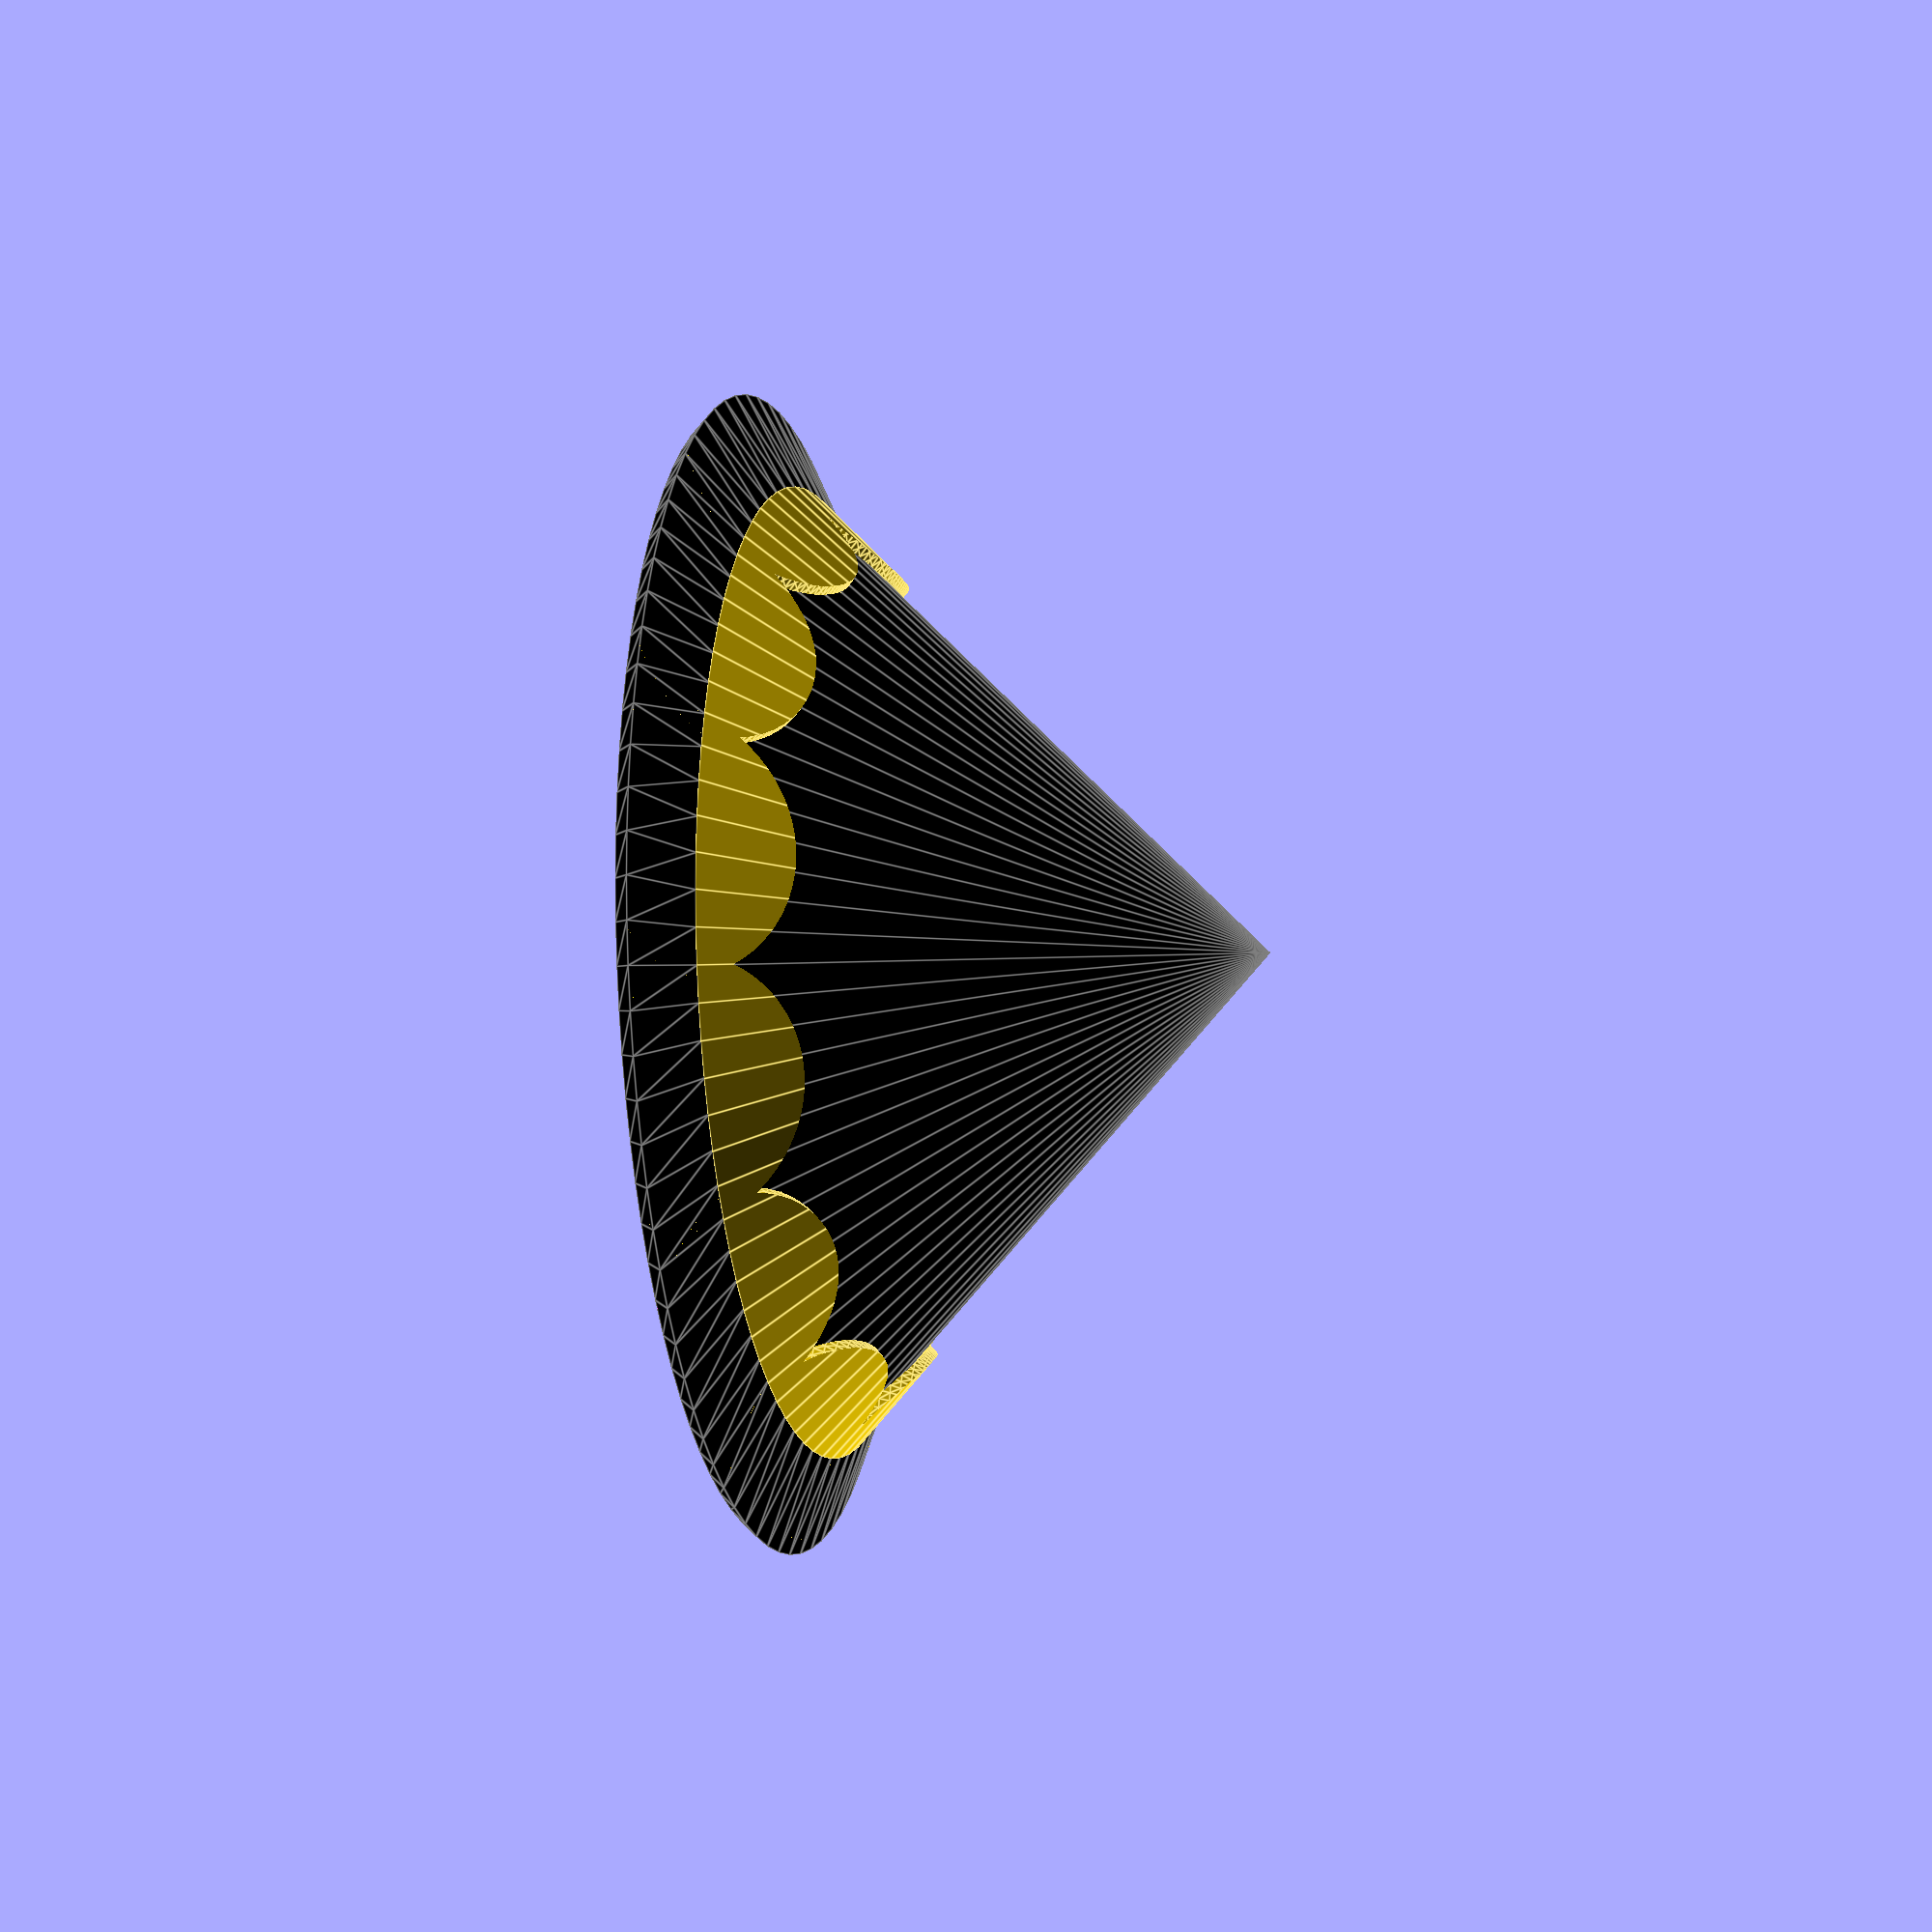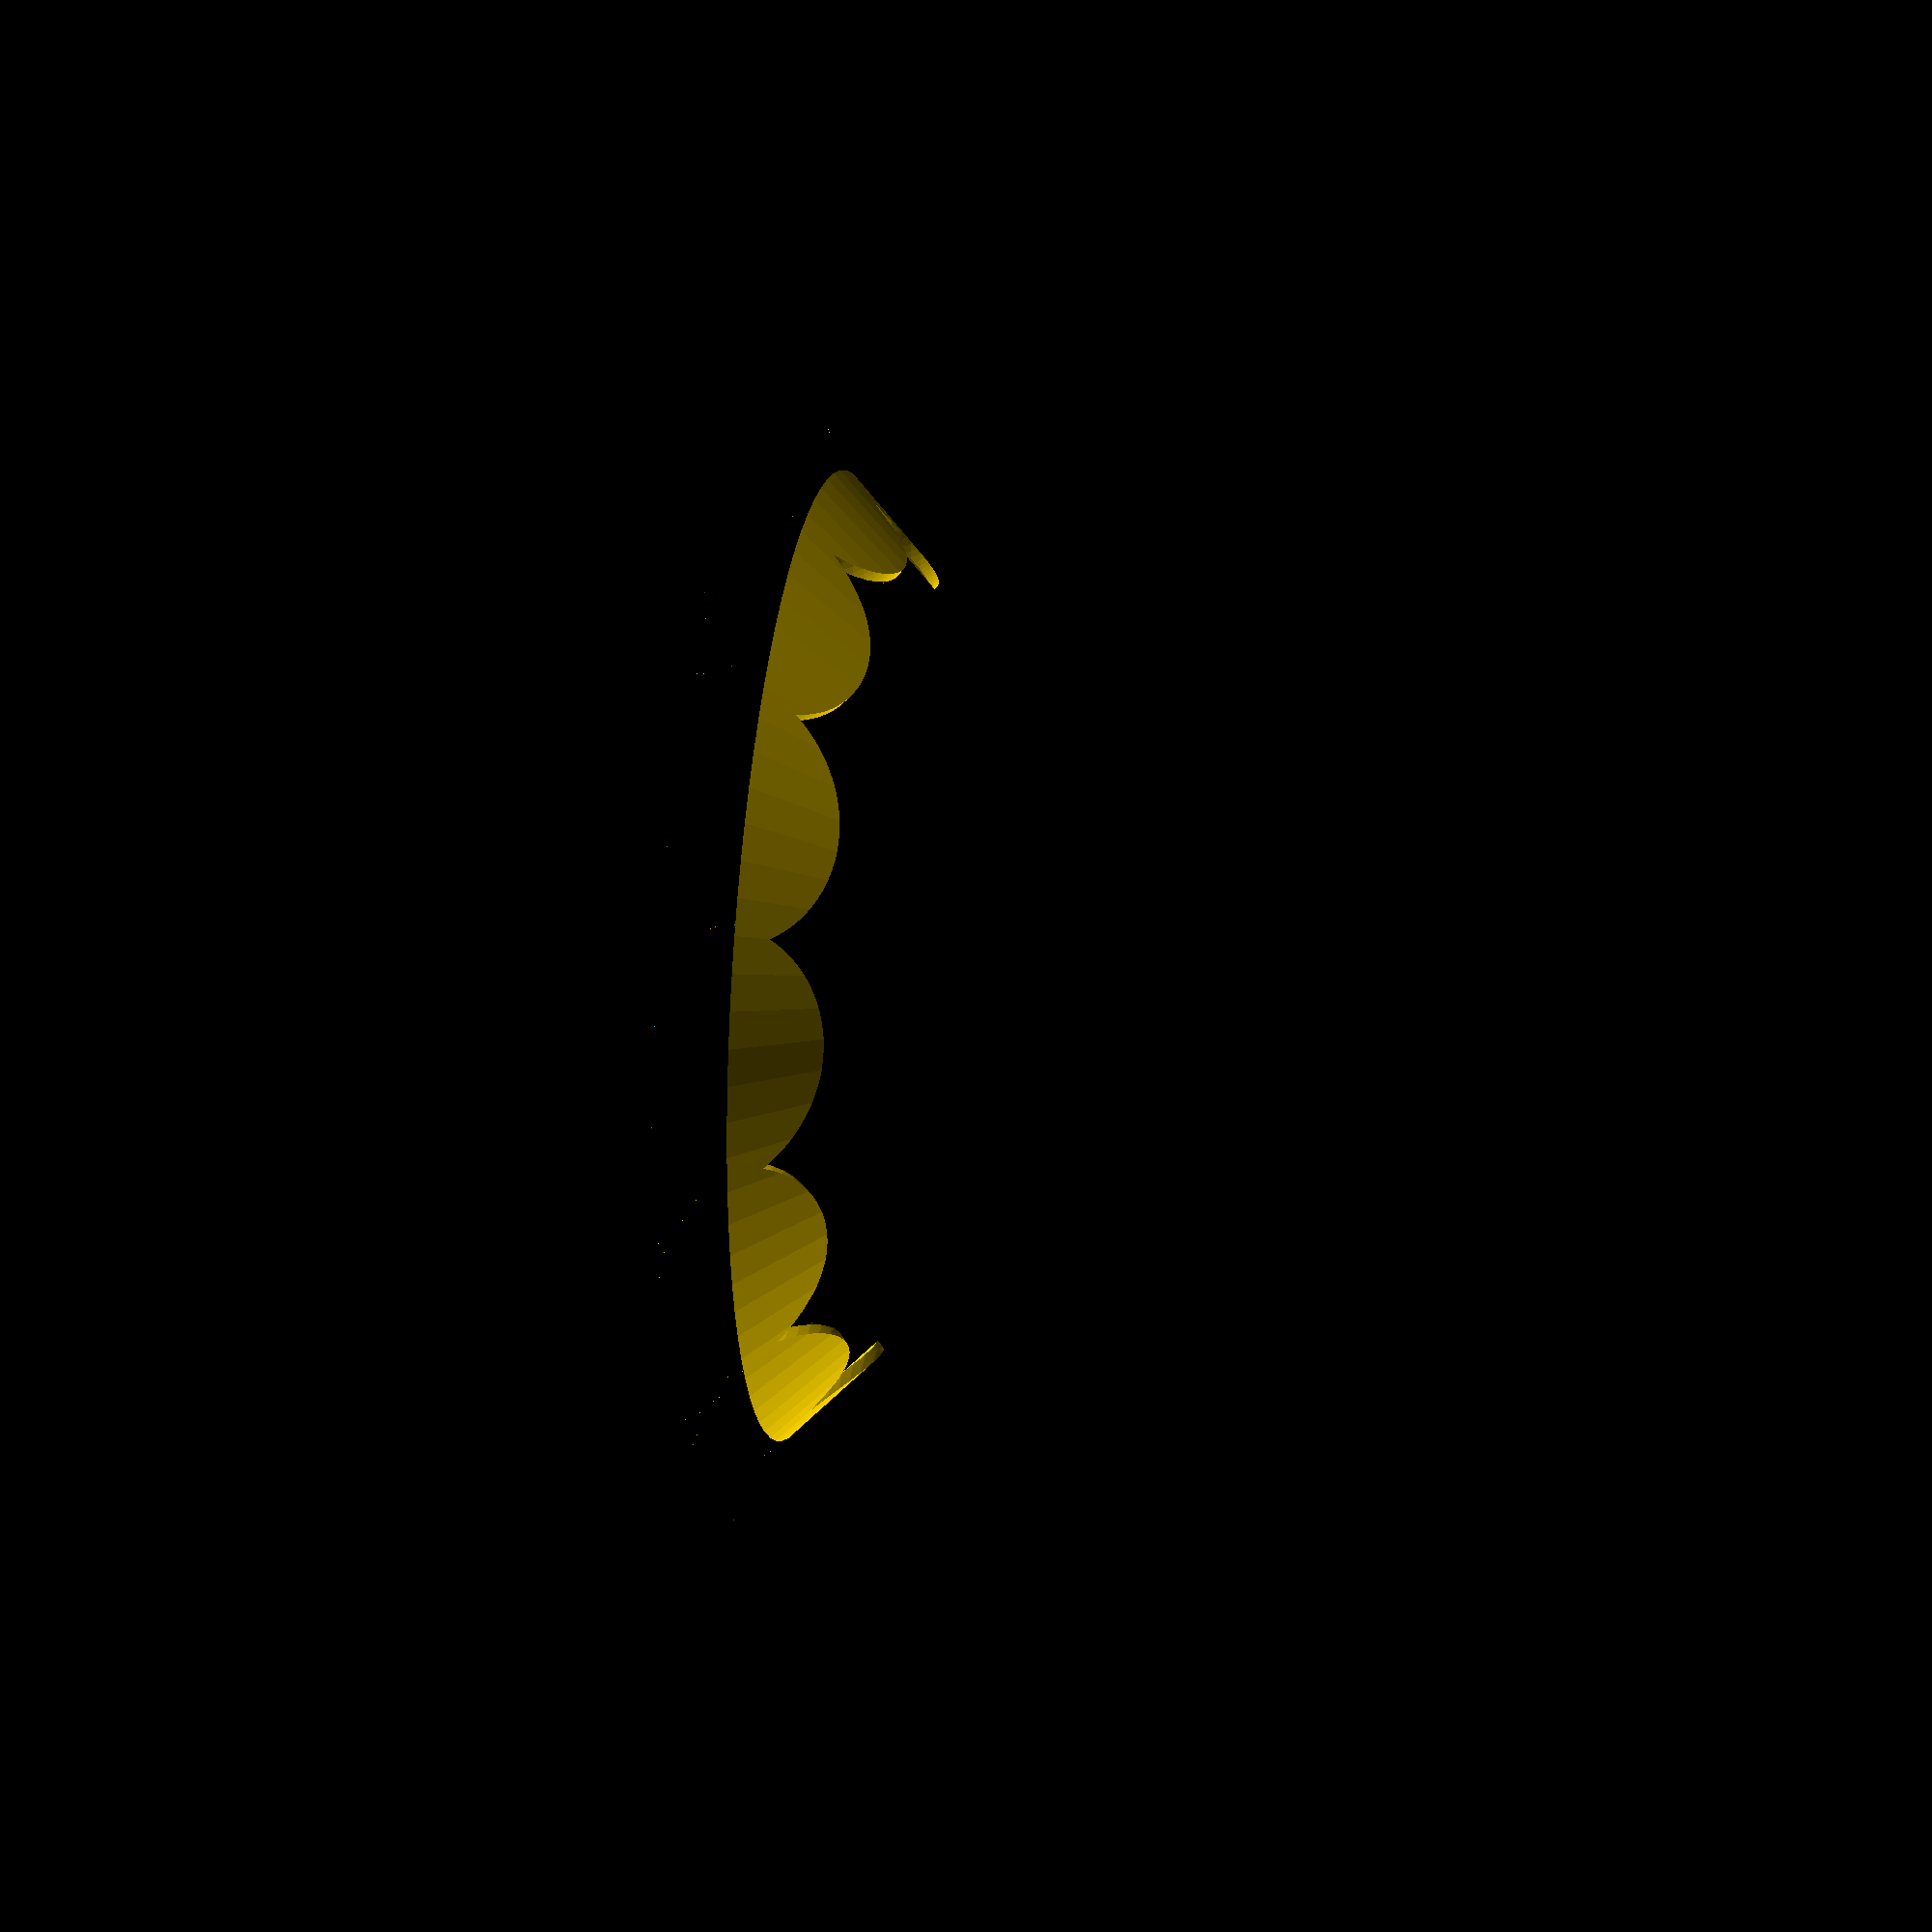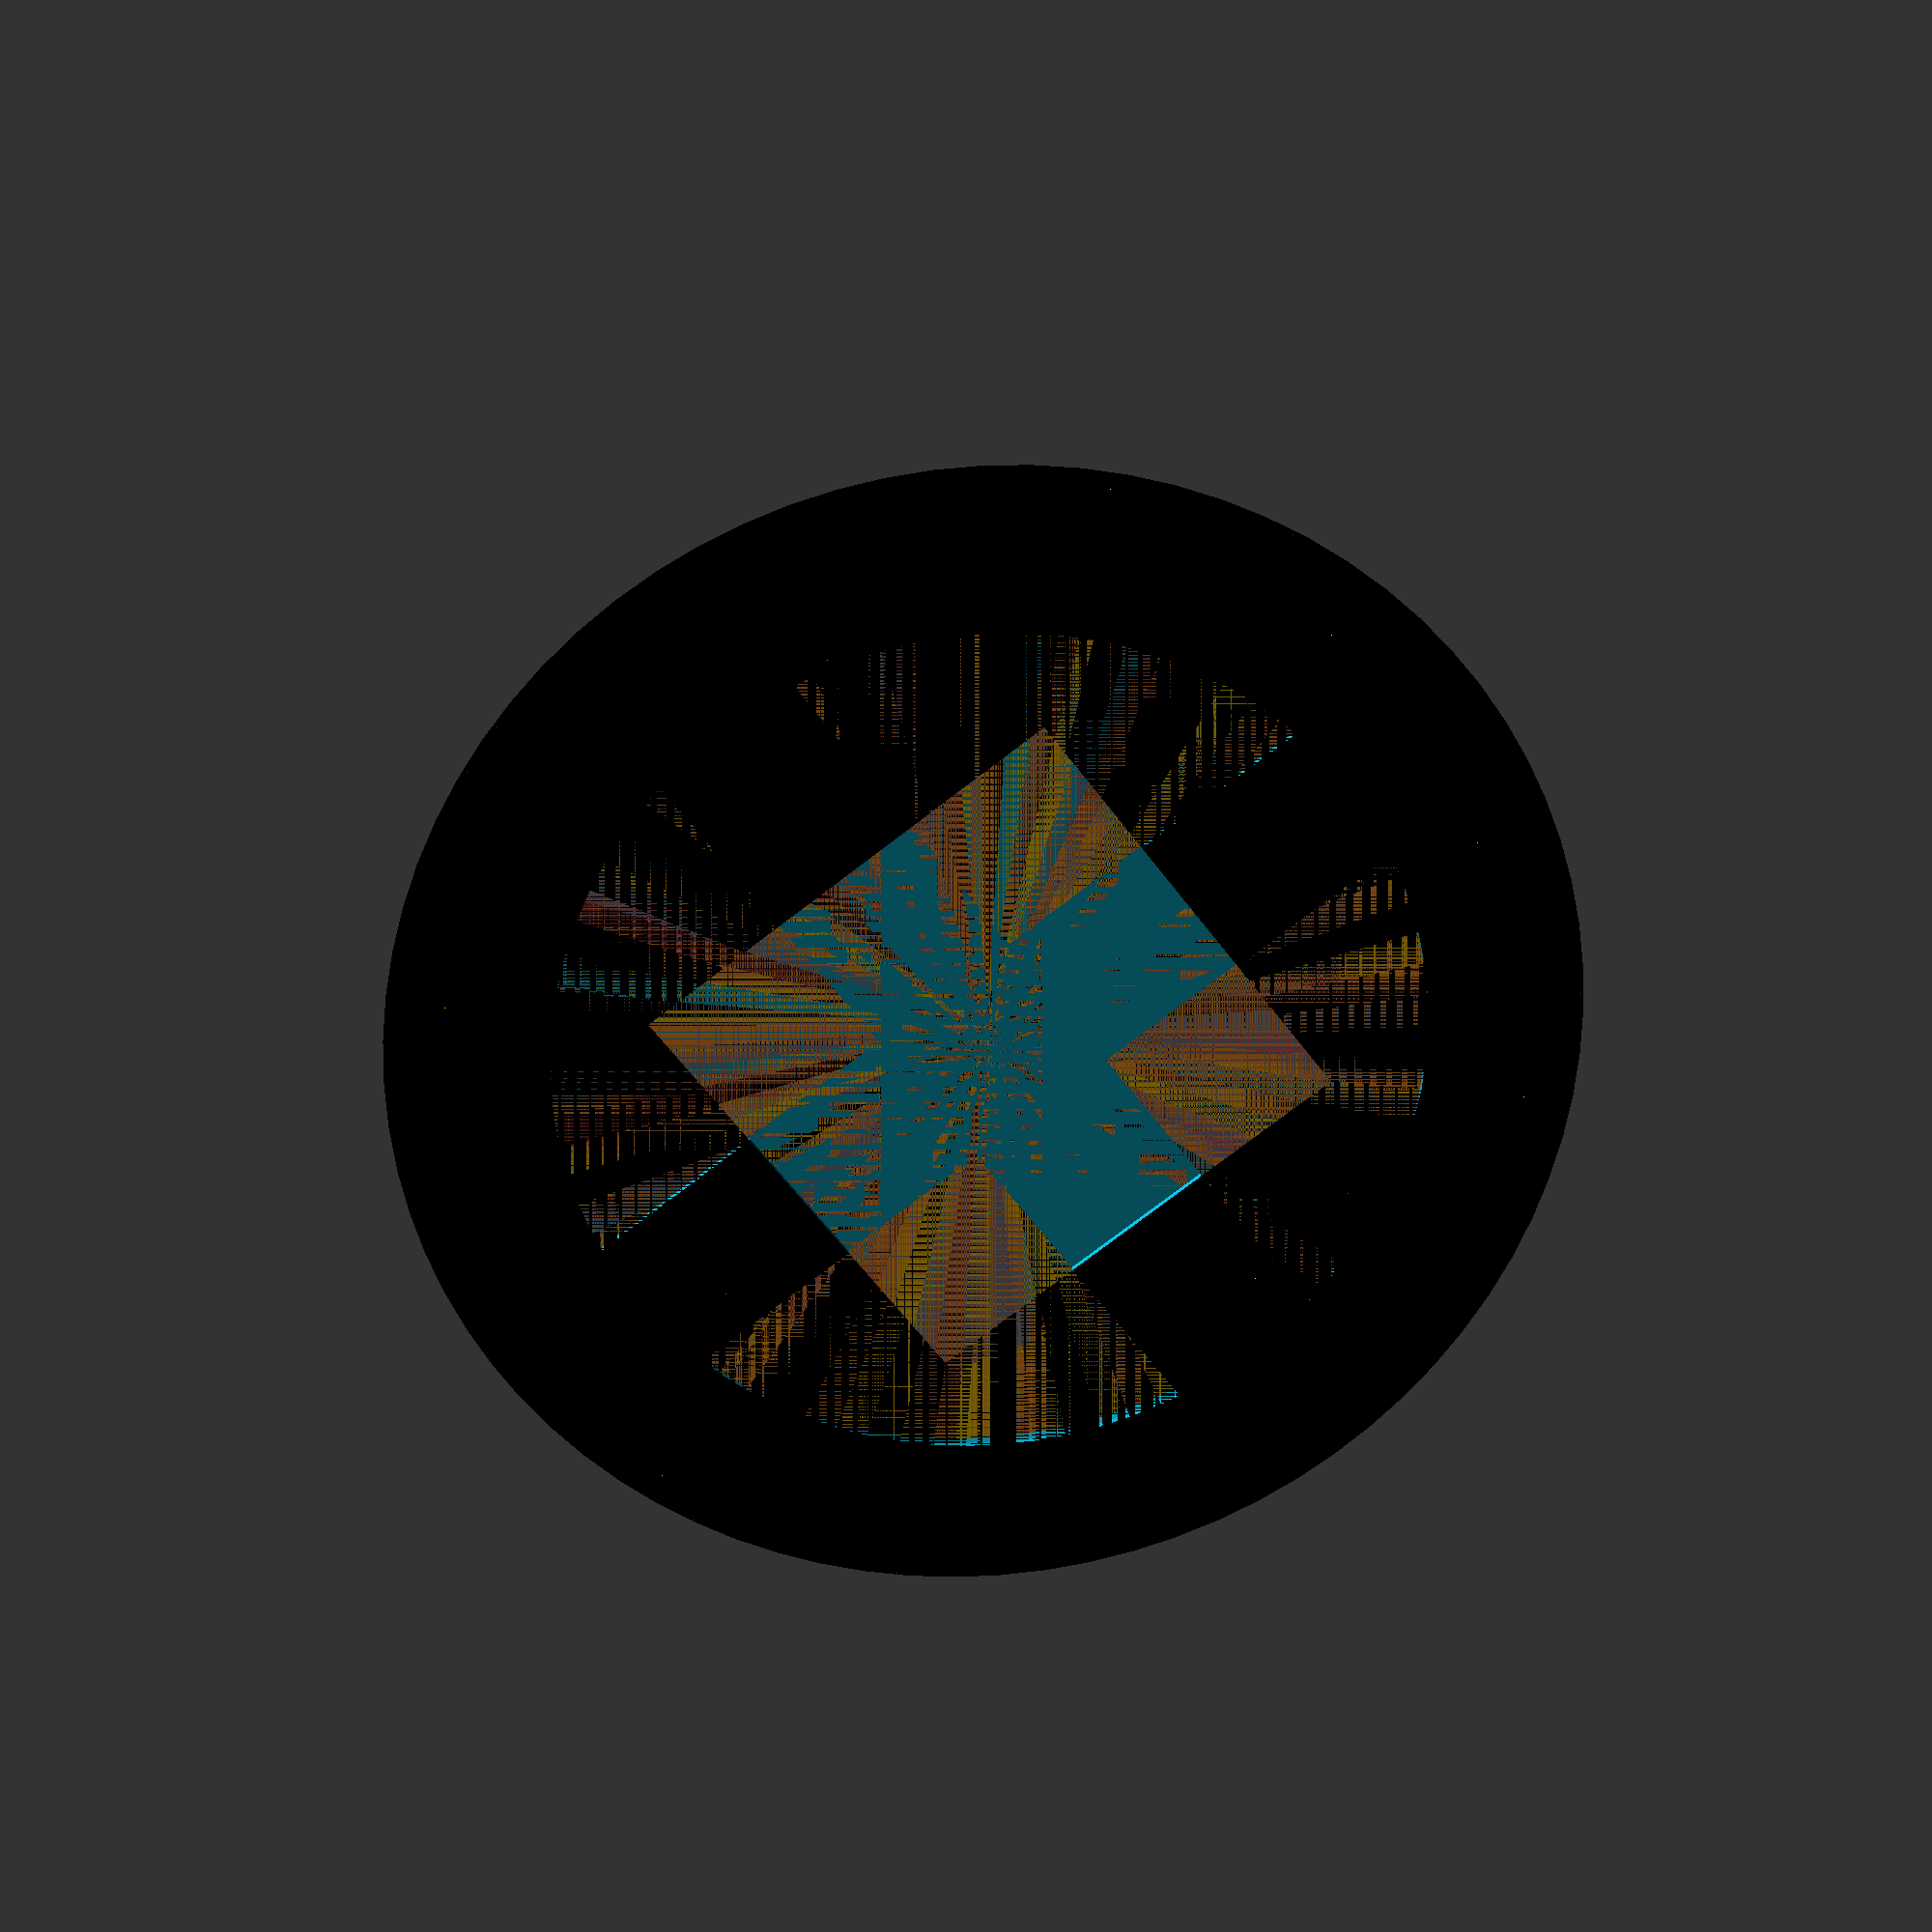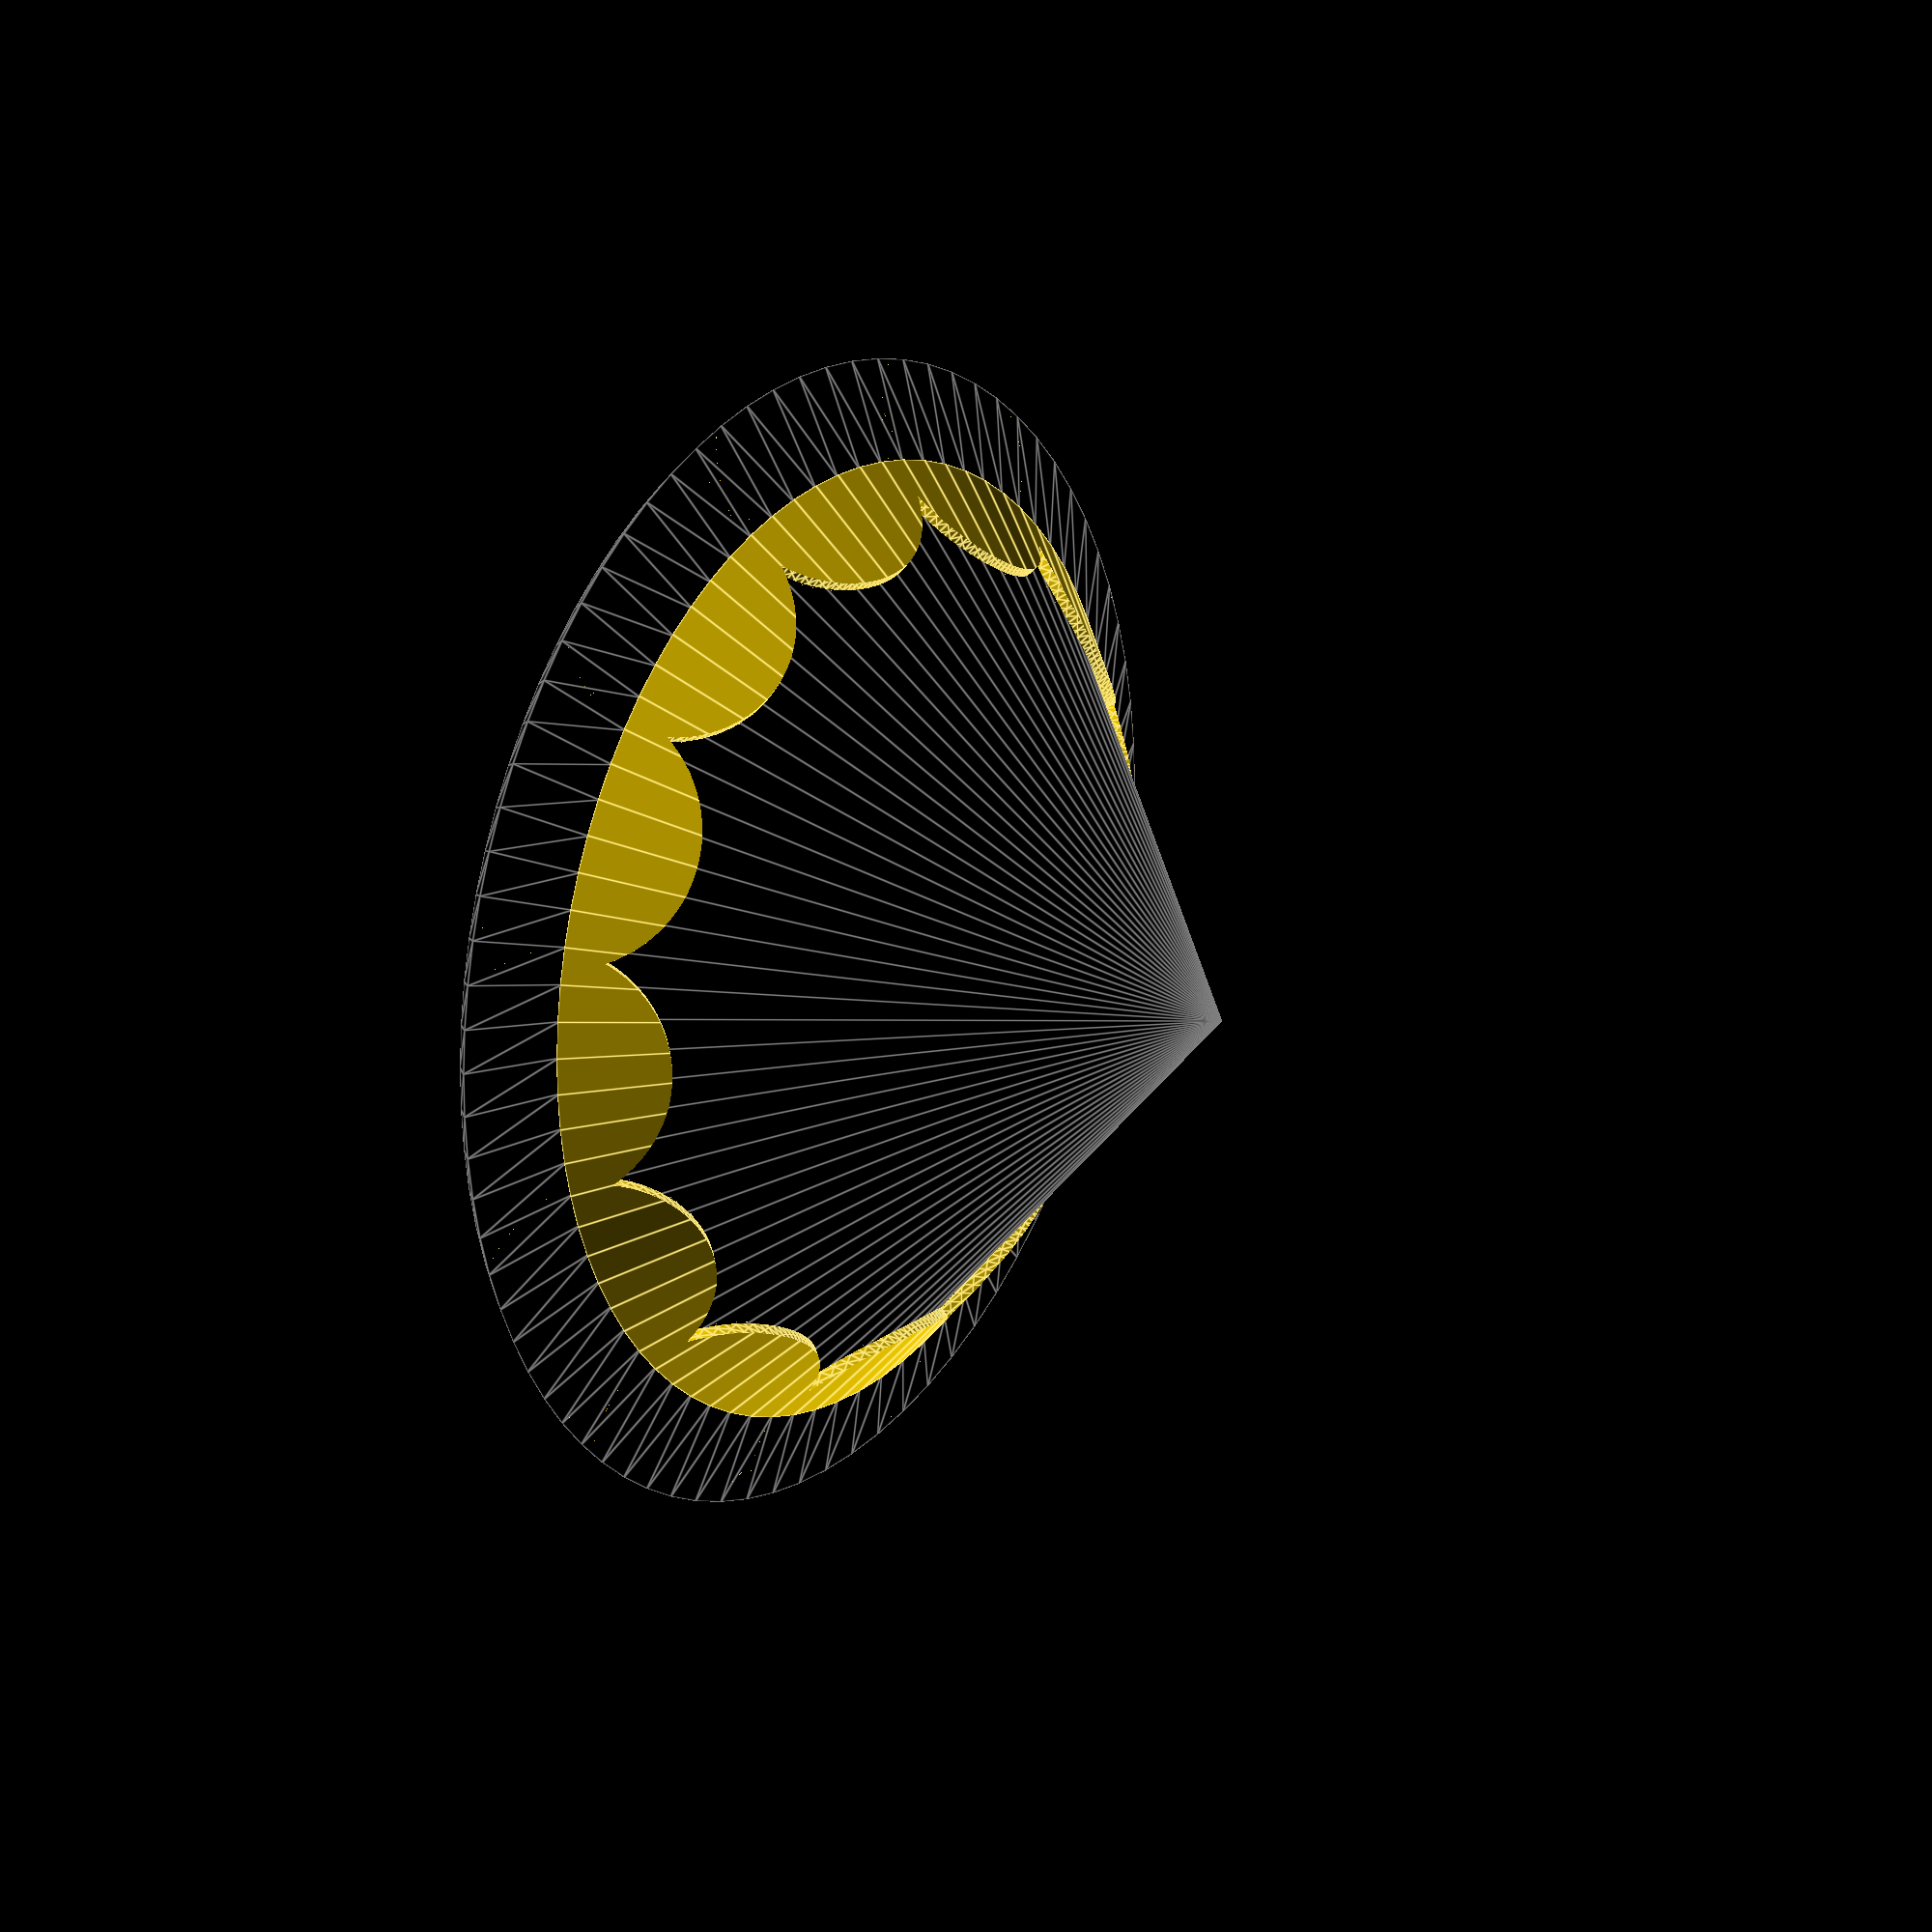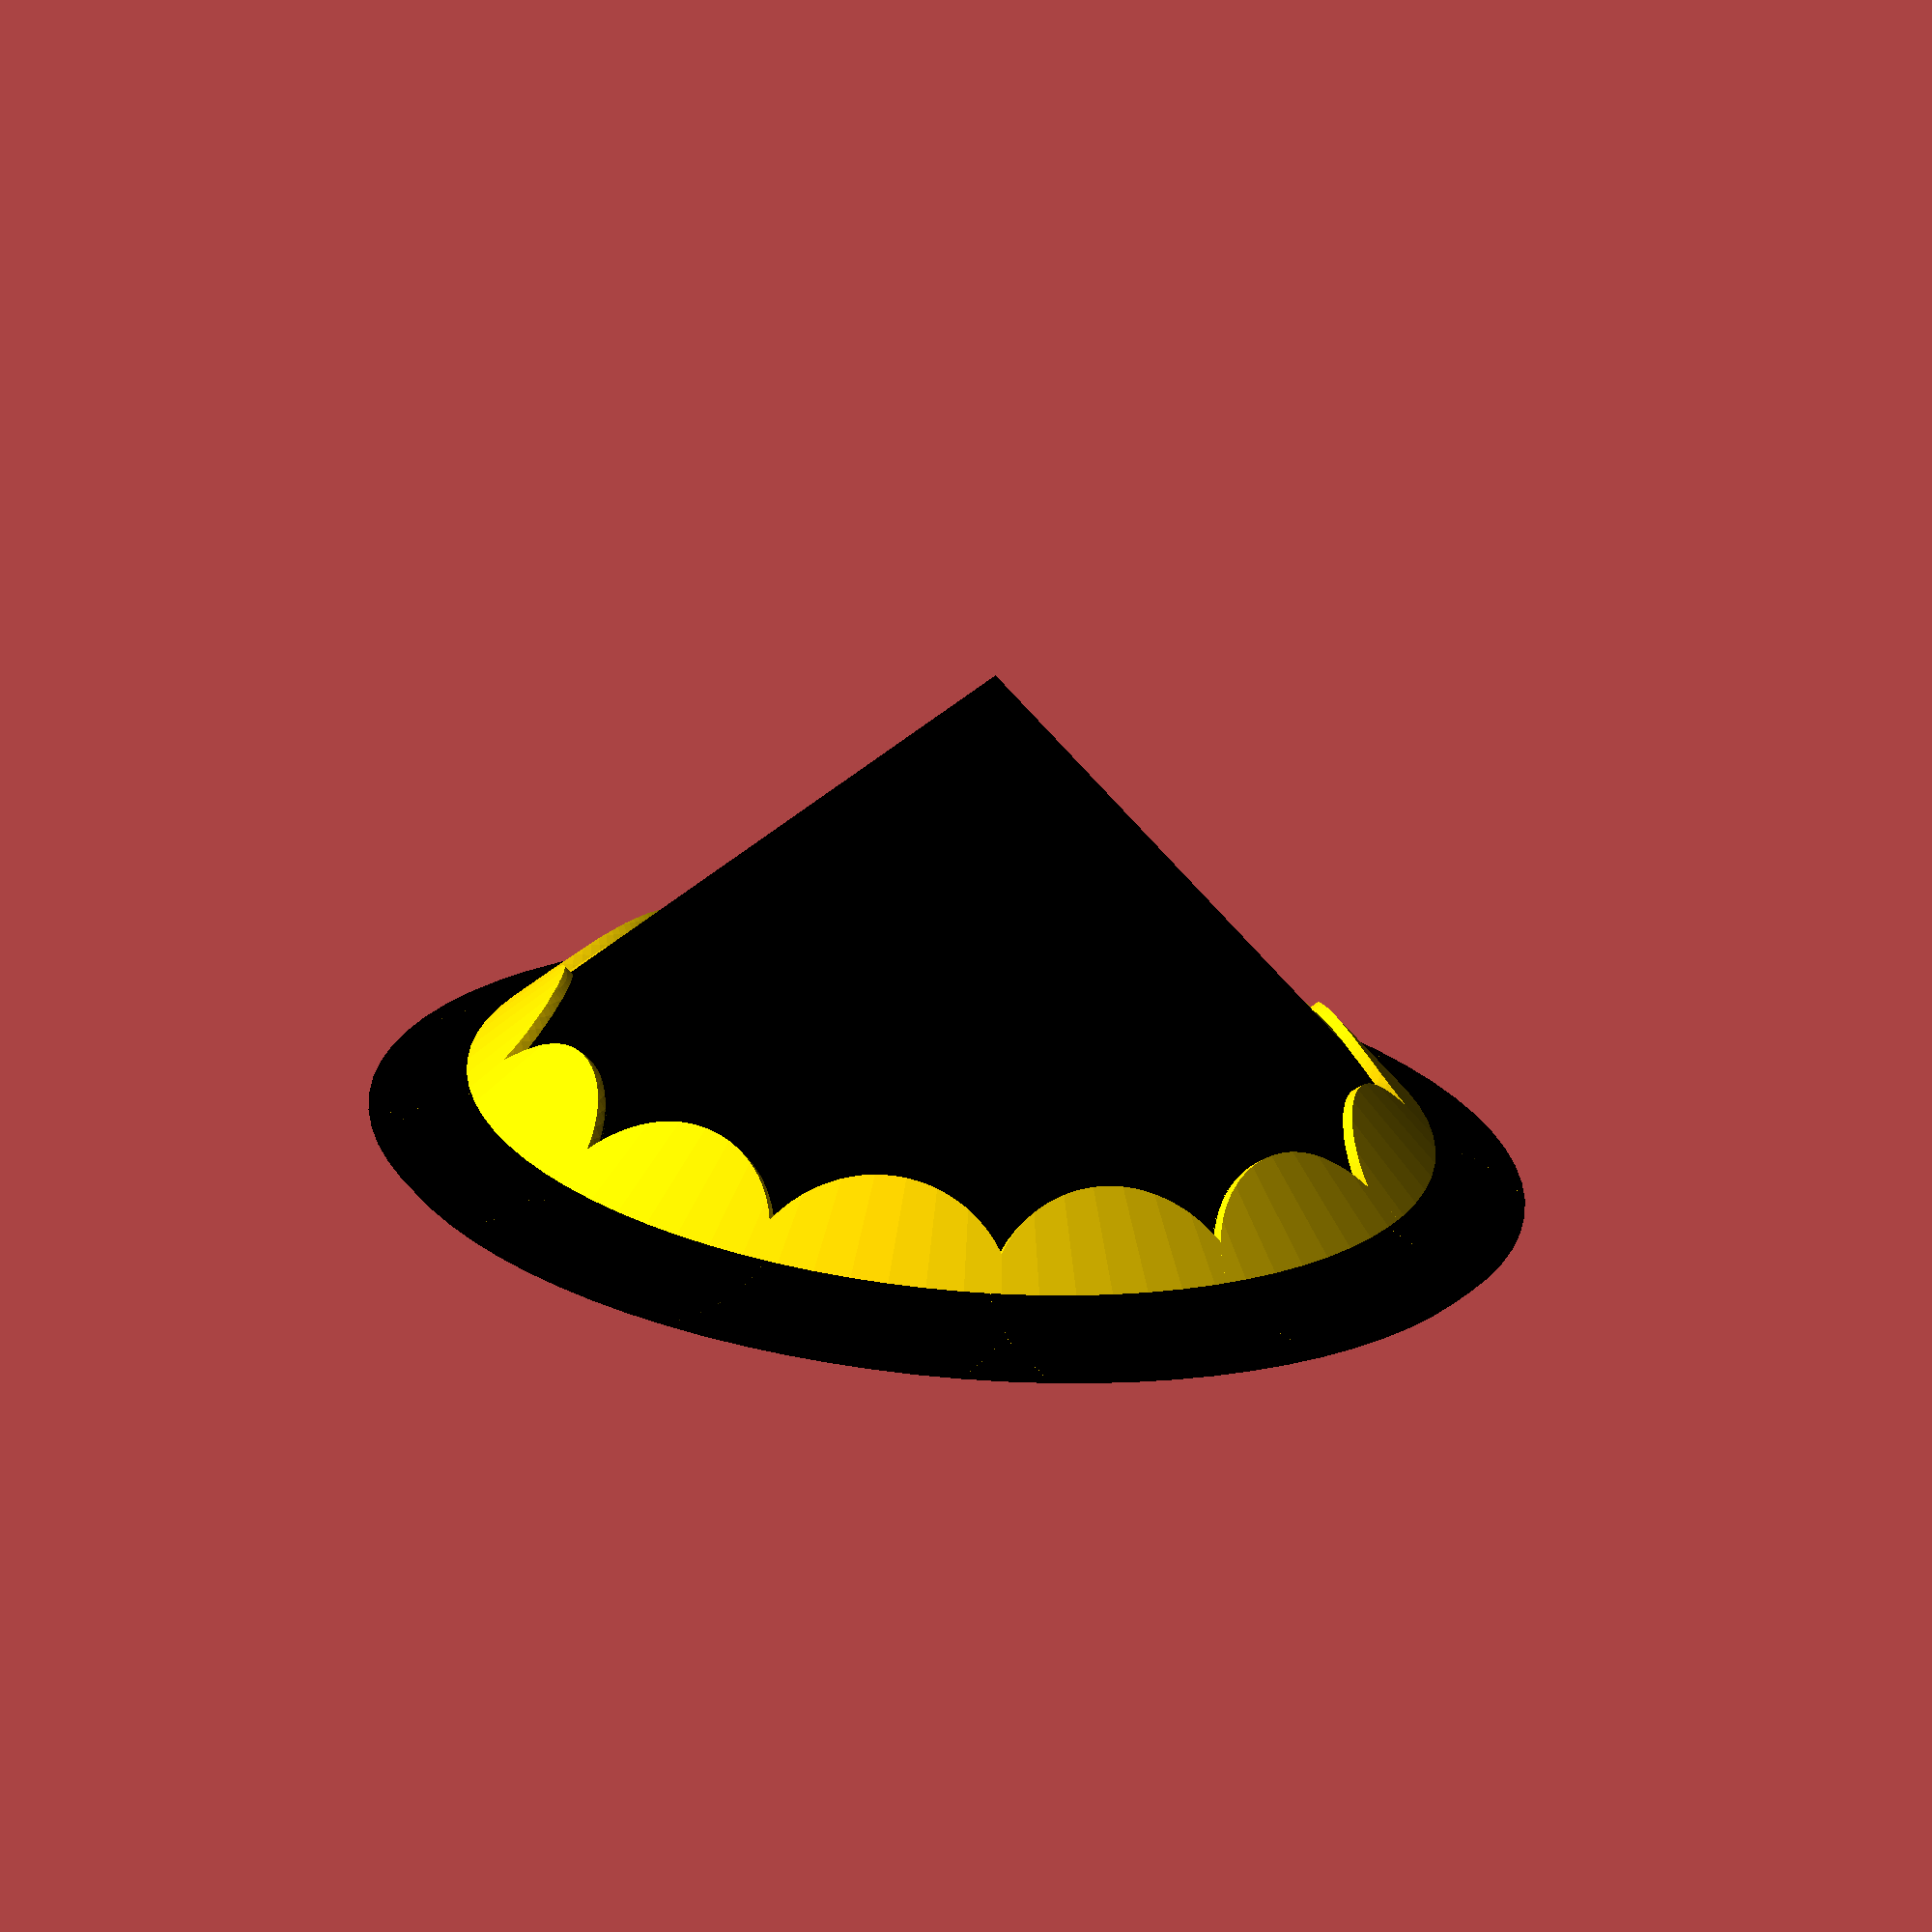
<openscad>
$fn=80;
size1 = 30;
size2 = 37;
base_height = 4;

 translate([0,0,base_height])
 color("black")
  difference(){
 cylinder(  30,    size1-0.2,    0);
 #cylinder(  30-1.2,    size1-0.2-1.2,    0);
  }
 //color("gray")
 //cylinder(  5,    12,    0);
 

 difference(){
  color("black")
     union(){
        translate([0,0,1])
         cylinder(  base_height-1,    size2,    size1+1-0.2);
         cylinder(  1,    size2-1,    size2);
     }
 translate([0,0,0.4])
 cylinder(  base_height-0.4,    size2-10,    size1-0.2-1.2);
     
     cube([30,30,0.8], true);
     intersection(){
      cylinder(  0.8,    size2-10,    size2-10);
    
     for(i=[0:3])
     rotate([0,0,90*i])
     translate([5,5,0])
     cube([100,100,0.8]);
 }
 }
 
 
 
  
 translate([0,0,base_height])
 color("gold")
intersection(){
difference(){
 cylinder(  size1+1,    size1+1,    0);
 cylinder(  size1,    size1,    0);
}
 sphere_ring();
 }
 module sphere_ring() {
     for(i=[0:12])
         rotate([0,0,360/12*i])
         translate([size1+1,0,-2])
         sphere(9);
     
}

</openscad>
<views>
elev=190.0 azim=126.2 roll=255.9 proj=o view=edges
elev=157.5 azim=159.5 roll=260.0 proj=o view=solid
elev=157.4 azim=216.9 roll=6.9 proj=p view=solid
elev=162.3 azim=27.0 roll=234.7 proj=o view=edges
elev=68.4 azim=39.0 roll=354.6 proj=o view=solid
</views>
